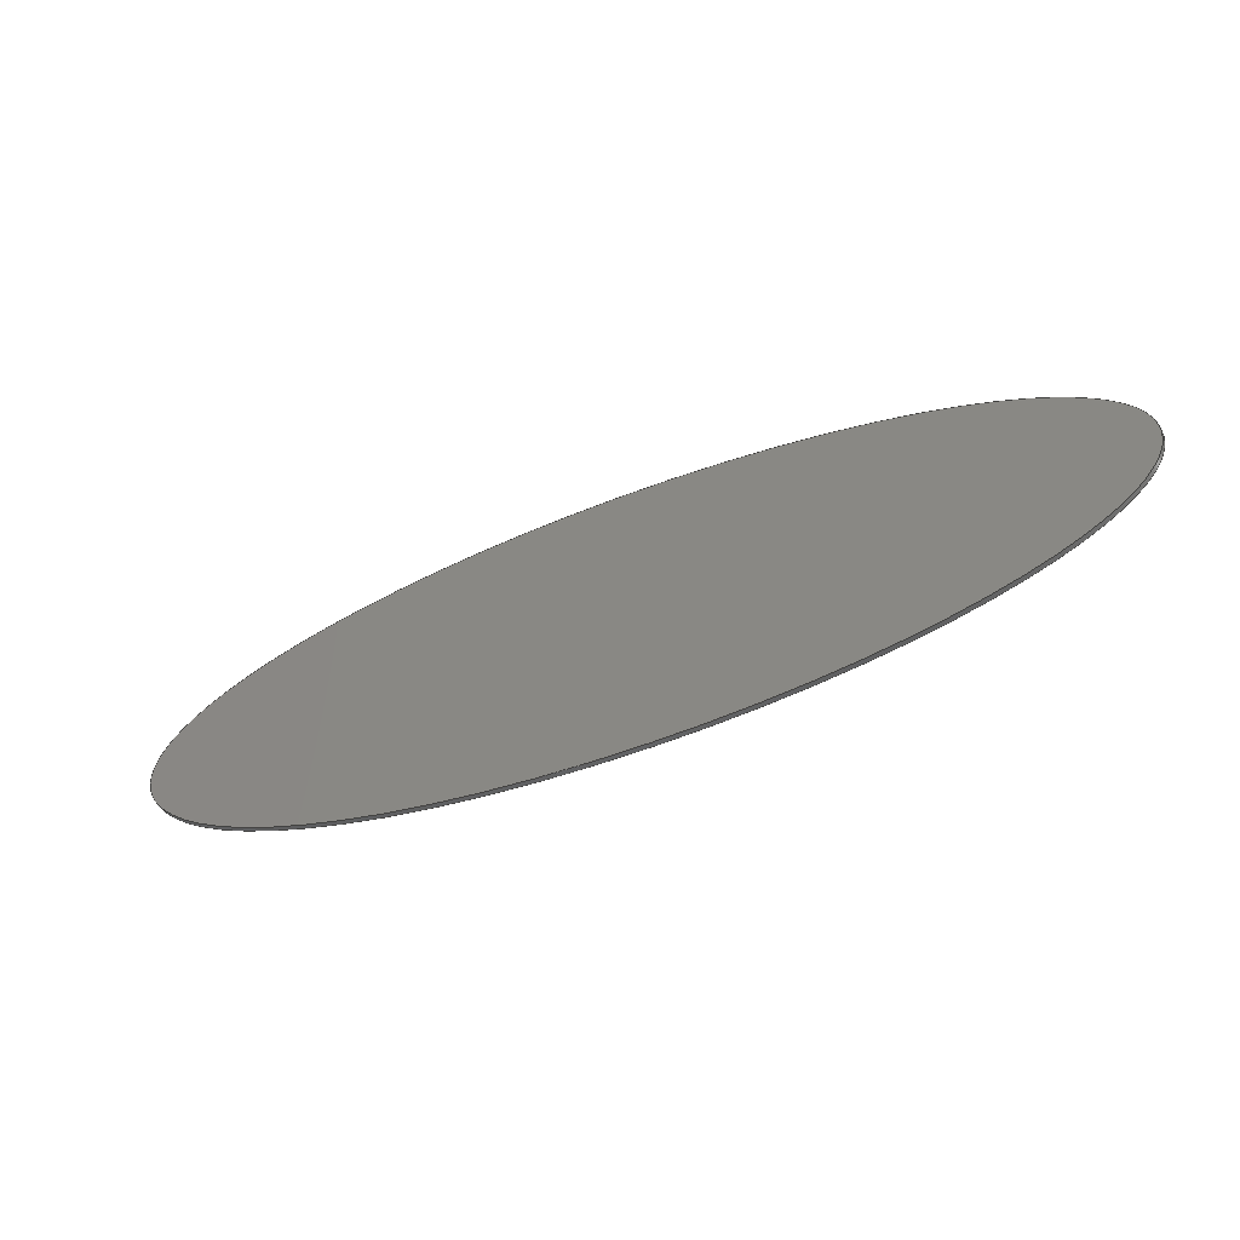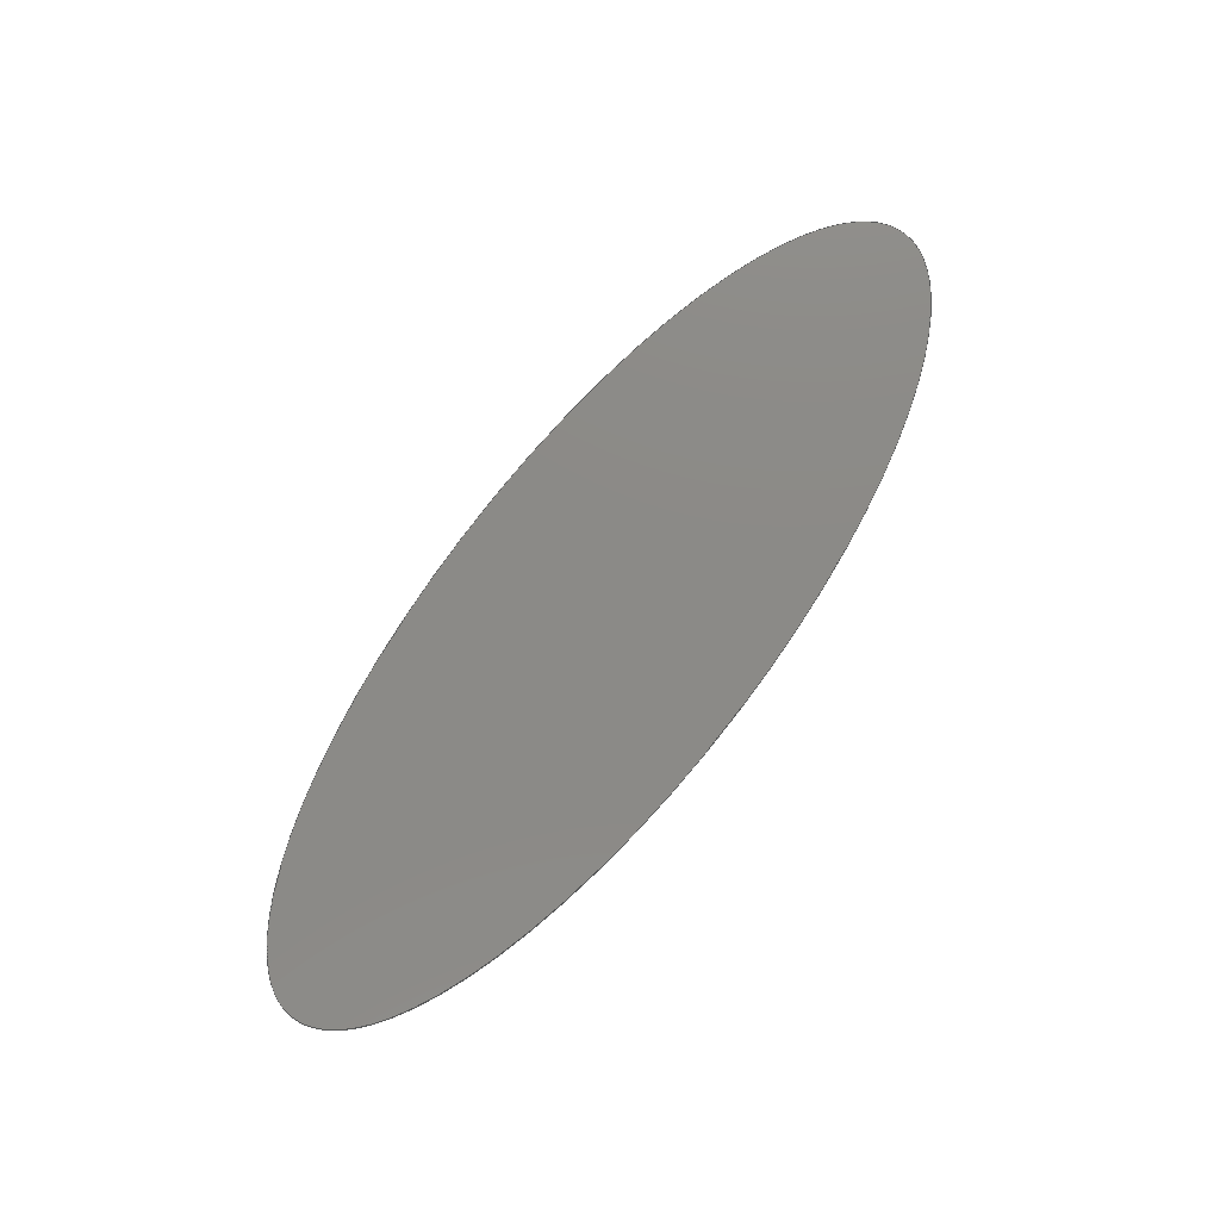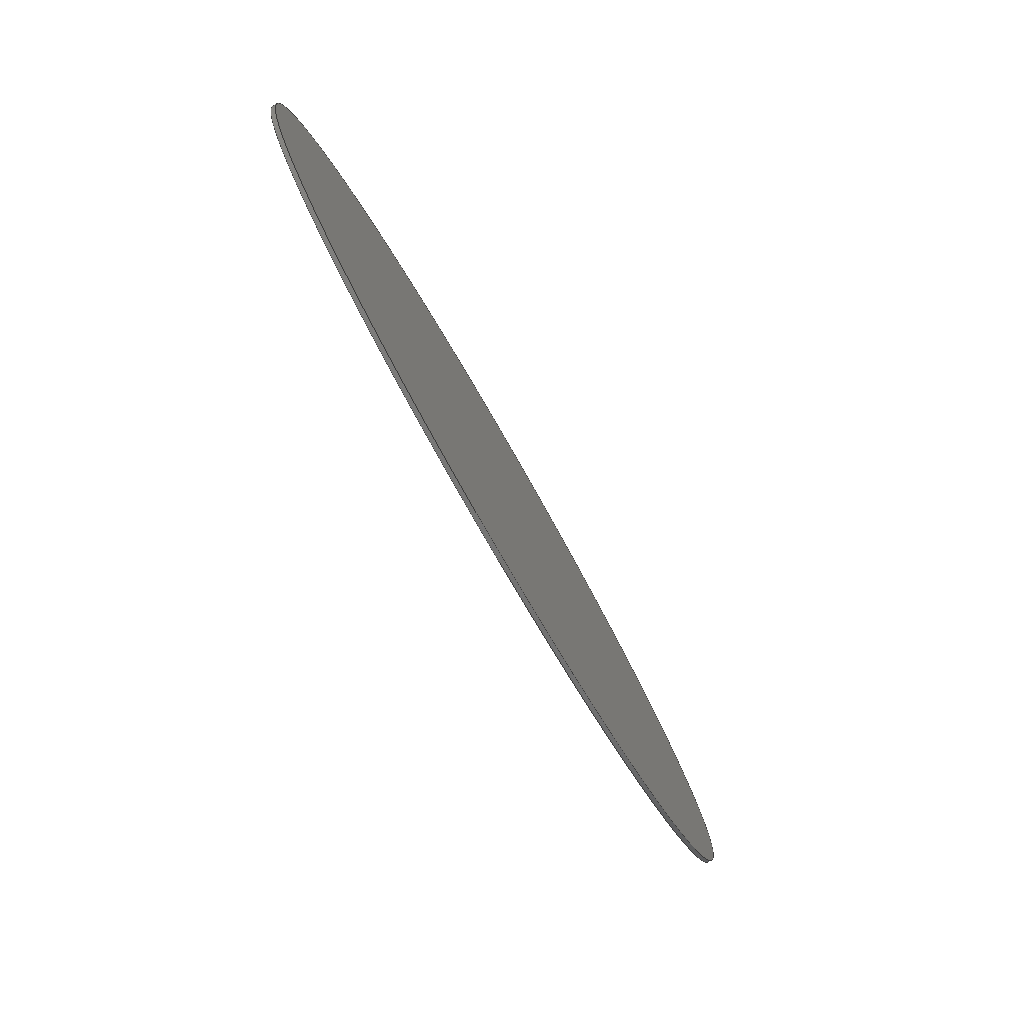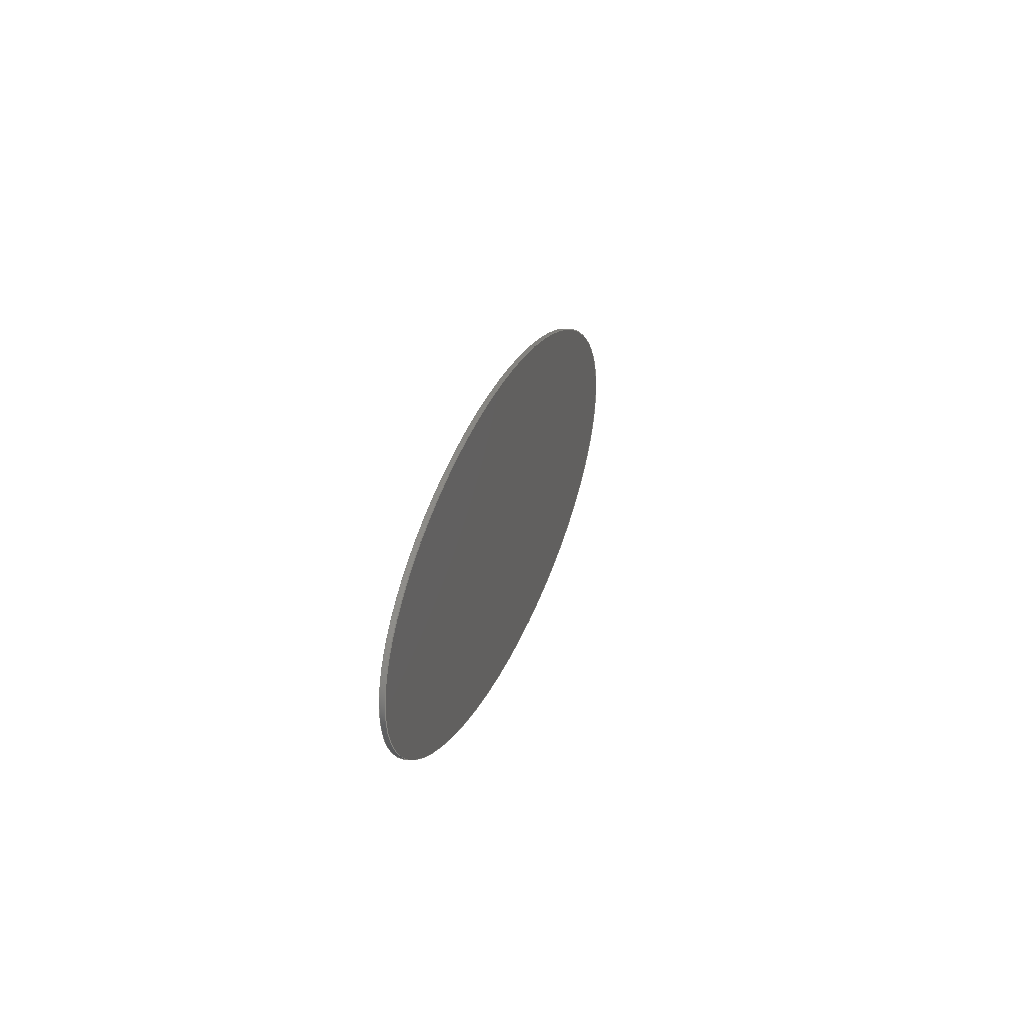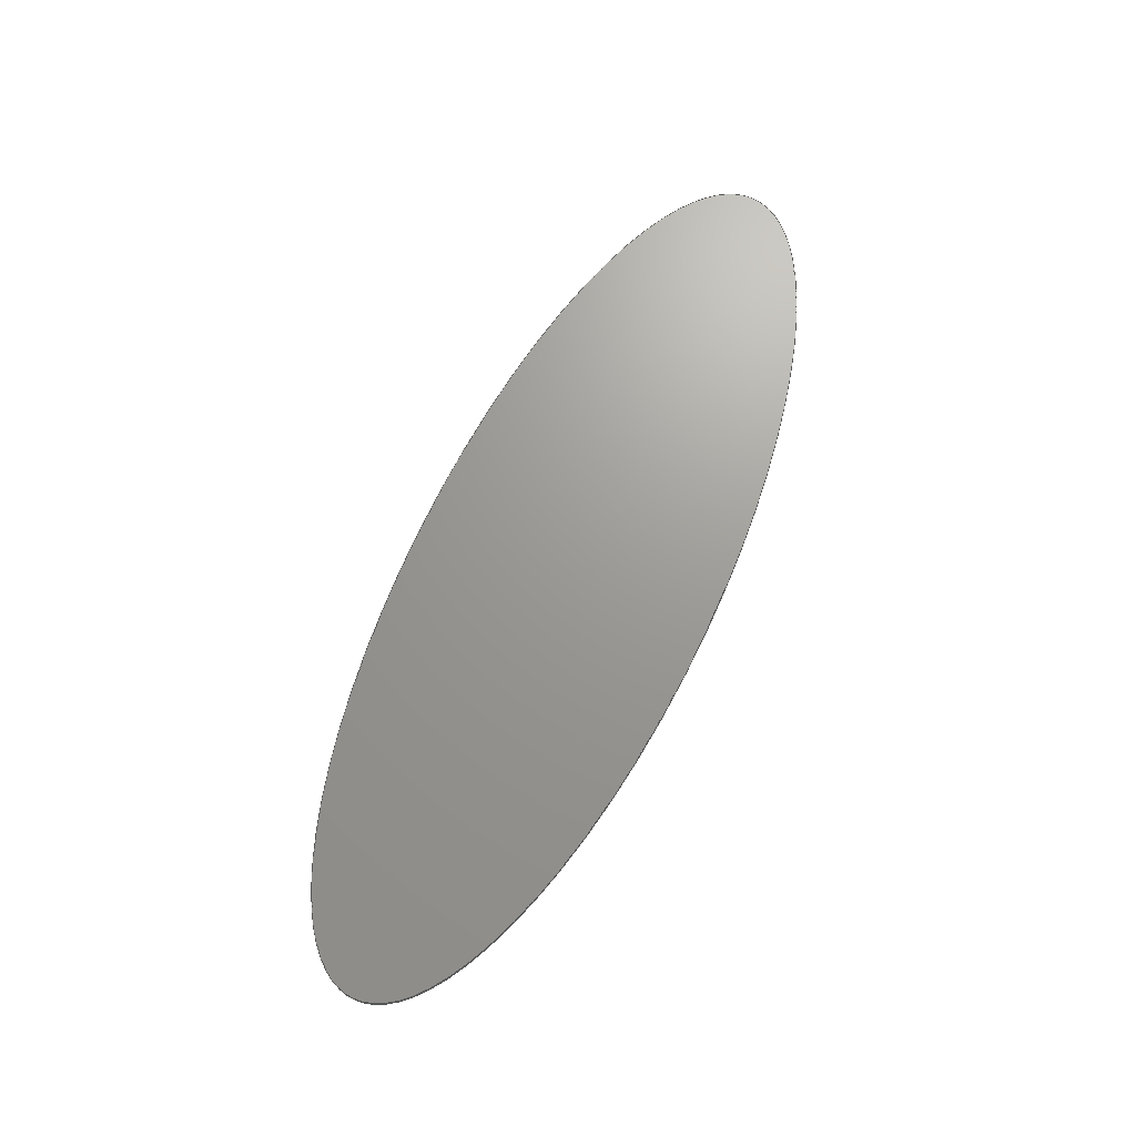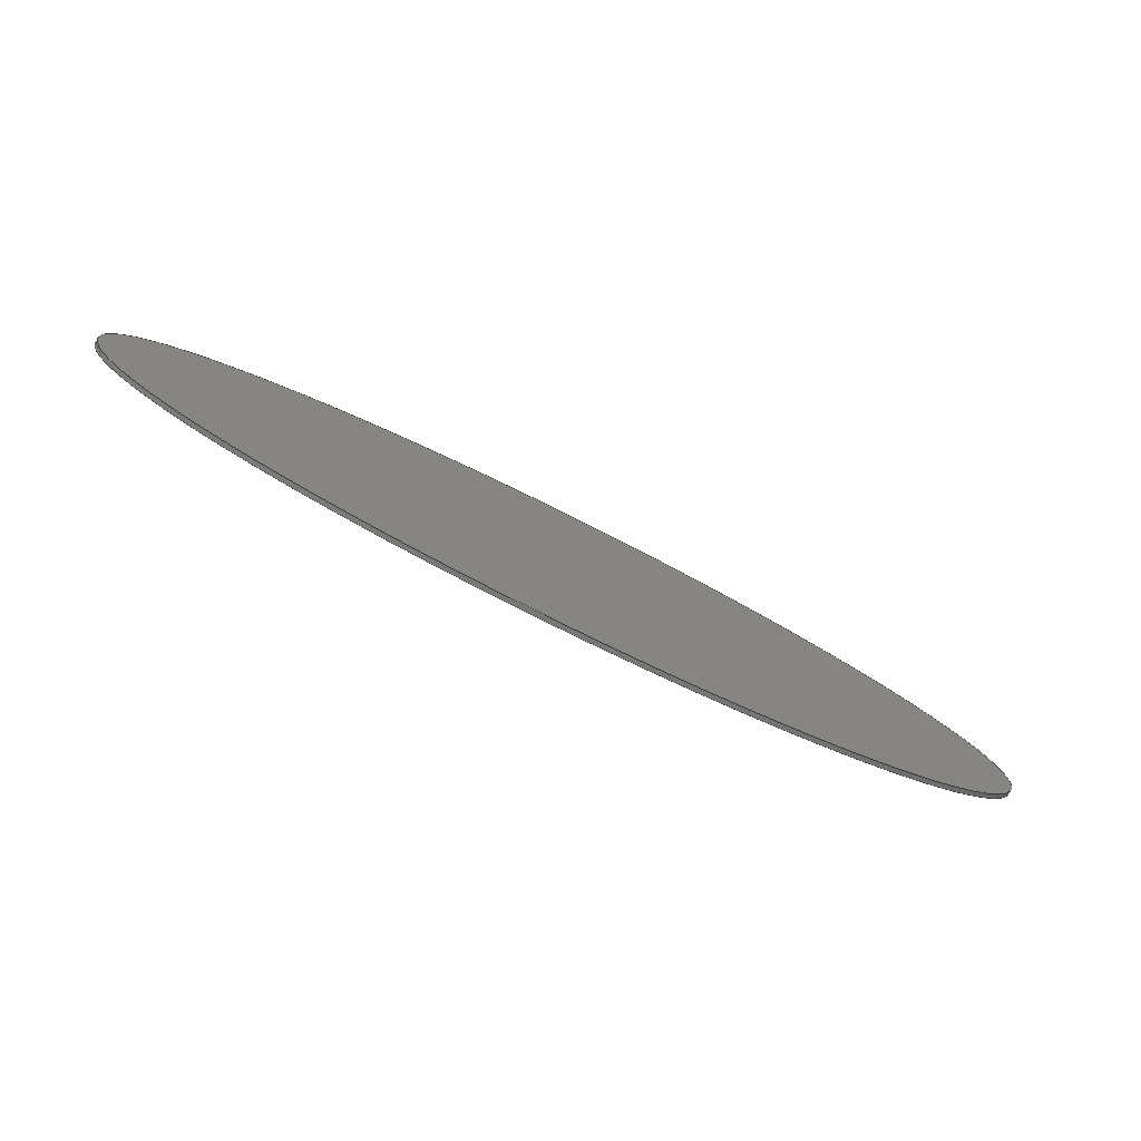
<metadata>
{"format":"step","ext":"step","renderer":"f3d","projection":"perspective","resolution":1024,"background":"white","views":[{"elev":-45.3,"azim":-154.3,"up":"+Z"},{"elev":78.2,"azim":-52.7,"up":"+Y"},{"elev":-65.6,"azim":118.1,"up":"+Z"},{"elev":19.8,"azim":102.6,"up":"+Z"},{"elev":69.5,"azim":-65.0,"up":"+Y"},{"elev":-70.5,"azim":152.6,"up":"+Z"}]}
</metadata>
<code>
ISO-10303-21;
DATA;
#1=MECHANICAL_DESIGN_GEOMETRIC_PRESENTATION_REPRESENTATION('',(#4),#91);
#2=SHAPE_REPRESENTATION_RELATIONSHIP('SRR','None',#98,#3);
#3=ADVANCED_BREP_SHAPE_REPRESENTATION('',(#5),#90);
#4=STYLED_ITEM('',(#107),#5);
#5=MANIFOLD_SOLID_BREP('Body1',#33);
#6=PLANE('',#49);
#7=PLANE('',#50);
#8=FACE_OUTER_BOUND('',#11,.T.);
#9=FACE_OUTER_BOUND('',#12,.T.);
#10=FACE_OUTER_BOUND('',#13,.T.);
#11=EDGE_LOOP('',(#23,#24,#25,#26));
#12=EDGE_LOOP('',(#27));
#13=EDGE_LOOP('',(#28));
#14=LINE('',#84,#15);
#15=VECTOR('',#55,10);
#16=ELLIPSE('',#47,10,3.25);
#17=ELLIPSE('',#48,10,3.25);
#18=VERTEX_POINT('',#81);
#19=VERTEX_POINT('',#83);
#20=EDGE_CURVE('',#18,#18,#16,.T.);
#21=EDGE_CURVE('',#18,#19,#14,.T.);
#22=EDGE_CURVE('',#19,#19,#17,.T.);
#23=ORIENTED_EDGE('',*,*,#20,.F.);
#24=ORIENTED_EDGE('',*,*,#21,.T.);
#25=ORIENTED_EDGE('',*,*,#22,.T.);
#26=ORIENTED_EDGE('',*,*,#21,.F.);
#27=ORIENTED_EDGE('',*,*,#20,.T.);
#28=ORIENTED_EDGE('',*,*,#22,.F.);
#29=(
BOUNDED_SURFACE()
B_SPLINE_SURFACE(1,2,((#63,#64,#65,#66,#67,#68,#69,#70,#71),(#72,#73,#74,
#75,#76,#77,#78,#79,#80)),.UNSPECIFIED.,.F.,.T.,.F.)
B_SPLINE_SURFACE_WITH_KNOTS((2,2),(3,2,2,2,3),(-5.638e-19,0.01),
(-3.142,-1.571,0,1.571,3.142),
 .UNSPECIFIED.)
GEOMETRIC_REPRESENTATION_ITEM()
RATIONAL_B_SPLINE_SURFACE(((1,0.7071,1,0.7071,1,
0.7071,1,0.7071,1),(1,0.7071,1,0.7071,
1,0.7071,1,0.7071,1)))
REPRESENTATION_ITEM('')
SURFACE()
);
#30=ADVANCED_FACE('',(#8),#29,.F.);
#31=ADVANCED_FACE('',(#9),#6,.T.);
#32=ADVANCED_FACE('',(#10),#7,.F.);
#33=CLOSED_SHELL('',(#30,#31,#32));
#34=DERIVED_UNIT_ELEMENT(#36,1);
#35=DERIVED_UNIT_ELEMENT(#93,3);
#36=(
MASS_UNIT()
NAMED_UNIT(*)
SI_UNIT(.KILO.,.GRAM.)
);
#37=DERIVED_UNIT((#34,#35));
#38=MEASURE_REPRESENTATION_ITEM('density measure',
POSITIVE_RATIO_MEASURE(7850),#37);
#39=PROPERTY_DEFINITION_REPRESENTATION(#44,#41);
#40=PROPERTY_DEFINITION_REPRESENTATION(#45,#42);
#41=REPRESENTATION('material name',(#43),#90);
#42=REPRESENTATION('density',(#38),#90);
#43=DESCRIPTIVE_REPRESENTATION_ITEM('Steel','Steel');
#44=PROPERTY_DEFINITION('material property','material name',#100);
#45=PROPERTY_DEFINITION('material property','density of part',#100);
#46=AXIS2_PLACEMENT_3D('placement',#62,#51,#52);
#47=AXIS2_PLACEMENT_3D('',#82,#53,#54);
#48=AXIS2_PLACEMENT_3D('',#85,#56,#57);
#49=AXIS2_PLACEMENT_3D('',#86,#58,#59);
#50=AXIS2_PLACEMENT_3D('',#87,#60,#61);
#51=DIRECTION('axis',(0,0,1));
#52=DIRECTION('refdir',(1,0,0));
#53=DIRECTION('center_axis',(2.407e-35,1,-1.735e-18));
#54=DIRECTION('ref_axis',(1,-1.806e-35,3.469e-18));
#55=DIRECTION('',(0,-1,0));
#56=DIRECTION('center_axis',(2.407e-35,1,-1.735e-18));
#57=DIRECTION('ref_axis',(1,-1.806e-35,3.469e-18));
#58=DIRECTION('center_axis',(2.407e-35,1,-1.735e-18));
#59=DIRECTION('ref_axis',(1,0,1.388e-17));
#60=DIRECTION('center_axis',(2.407e-35,1,-1.735e-18));
#61=DIRECTION('ref_axis',(1,0,1.388e-17));
#62=CARTESIAN_POINT('',(0,0,0));
#63=CARTESIAN_POINT('Ctrl Pts',(-25,-2.299e-17,-10));
#64=CARTESIAN_POINT('Ctrl Pts',(-25,-2.299e-17,-6.75));
#65=CARTESIAN_POINT('Ctrl Pts',(-15,-2.299e-17,-6.75));
#66=CARTESIAN_POINT('Ctrl Pts',(-5,-2.299e-17,-6.75));
#67=CARTESIAN_POINT('Ctrl Pts',(-5,-2.299e-17,-10));
#68=CARTESIAN_POINT('Ctrl Pts',(-5,-2.299e-17,-13.25));
#69=CARTESIAN_POINT('Ctrl Pts',(-15,-2.299e-17,-13.25));
#70=CARTESIAN_POINT('Ctrl Pts',(-25,-2.299e-17,-13.25));
#71=CARTESIAN_POINT('Ctrl Pts',(-25,-2.299e-17,-10));
#72=CARTESIAN_POINT('Ctrl Pts',(-25,0.1,-10));
#73=CARTESIAN_POINT('Ctrl Pts',(-25,0.1,-6.75));
#74=CARTESIAN_POINT('Ctrl Pts',(-15,0.1,-6.75));
#75=CARTESIAN_POINT('Ctrl Pts',(-5,0.1,-6.75));
#76=CARTESIAN_POINT('Ctrl Pts',(-5,0.1,-10));
#77=CARTESIAN_POINT('Ctrl Pts',(-5,0.1,-13.25));
#78=CARTESIAN_POINT('Ctrl Pts',(-15,0.1,-13.25));
#79=CARTESIAN_POINT('Ctrl Pts',(-25,0.1,-13.25));
#80=CARTESIAN_POINT('Ctrl Pts',(-25,0.1,-10));
#81=CARTESIAN_POINT('',(-25,0.1,-10));
#82=CARTESIAN_POINT('Origin',(-15,0.1,-10));
#83=CARTESIAN_POINT('',(-25,-1.735e-17,-10));
#84=CARTESIAN_POINT('',(-25,-1.735e-17,-10));
#85=CARTESIAN_POINT('Origin',(-15,-1.735e-17,-10));
#86=CARTESIAN_POINT('Origin',(-15,0.1,-10));
#87=CARTESIAN_POINT('Origin',(-15,-1.735e-17,-10));
#88=UNCERTAINTY_MEASURE_WITH_UNIT(LENGTH_MEASURE(0.001),#92,
'DISTANCE_ACCURACY_VALUE',
'Maximum model space distance between geometric entities at asserted c
onnectivities');
#89=UNCERTAINTY_MEASURE_WITH_UNIT(LENGTH_MEASURE(0.001),#92,
'DISTANCE_ACCURACY_VALUE',
'Maximum model space distance between geometric entities at asserted c
onnectivities');
#90=(
GEOMETRIC_REPRESENTATION_CONTEXT(3)
GLOBAL_UNCERTAINTY_ASSIGNED_CONTEXT((#88))
GLOBAL_UNIT_ASSIGNED_CONTEXT((#92,#94,#95))
REPRESENTATION_CONTEXT('','3D')
);
#91=(
GEOMETRIC_REPRESENTATION_CONTEXT(3)
GLOBAL_UNCERTAINTY_ASSIGNED_CONTEXT((#89))
GLOBAL_UNIT_ASSIGNED_CONTEXT((#92,#94,#95))
REPRESENTATION_CONTEXT('','3D')
);
#92=(
LENGTH_UNIT()
NAMED_UNIT(*)
SI_UNIT(.CENTI.,.METRE.)
);
#93=(
LENGTH_UNIT()
NAMED_UNIT(*)
SI_UNIT($,.METRE.)
);
#94=(
NAMED_UNIT(*)
PLANE_ANGLE_UNIT()
SI_UNIT($,.RADIAN.)
);
#95=(
NAMED_UNIT(*)
SI_UNIT($,.STERADIAN.)
SOLID_ANGLE_UNIT()
);
#96=SHAPE_DEFINITION_REPRESENTATION(#97,#98);
#97=PRODUCT_DEFINITION_SHAPE('',$,#100);
#98=SHAPE_REPRESENTATION('',(#46),#90);
#99=PRODUCT_DEFINITION_CONTEXT('part definition',#104,'design');
#100=PRODUCT_DEFINITION('grip_tape','grip_tape',#101,#99);
#101=PRODUCT_DEFINITION_FORMATION('',$,#106);
#102=PRODUCT_RELATED_PRODUCT_CATEGORY('grip_tape','grip_tape',(#106));
#103=APPLICATION_PROTOCOL_DEFINITION('international standard',
'automotive_design',2009,#104);
#104=APPLICATION_CONTEXT(
'Core Data for Automotive Mechanical Design Process');
#105=PRODUCT_CONTEXT('part definition',#104,'mechanical');
#106=PRODUCT('grip_tape','grip_tape',$,(#105));
#107=PRESENTATION_STYLE_ASSIGNMENT((#108));
#108=SURFACE_STYLE_USAGE(.BOTH.,#109);
#109=SURFACE_SIDE_STYLE('',(#110));
#110=SURFACE_STYLE_FILL_AREA(#111);
#111=FILL_AREA_STYLE('Plastic - Textured - Polka',(#112));
#112=FILL_AREA_STYLE_COLOUR('Plastic - Textured - Polka',#113);
#113=COLOUR_RGB('Plastic - Textured - Polka',0.09804,0.09804,
0.09804);
ENDSEC;
END-ISO-10303-21;

</code>
